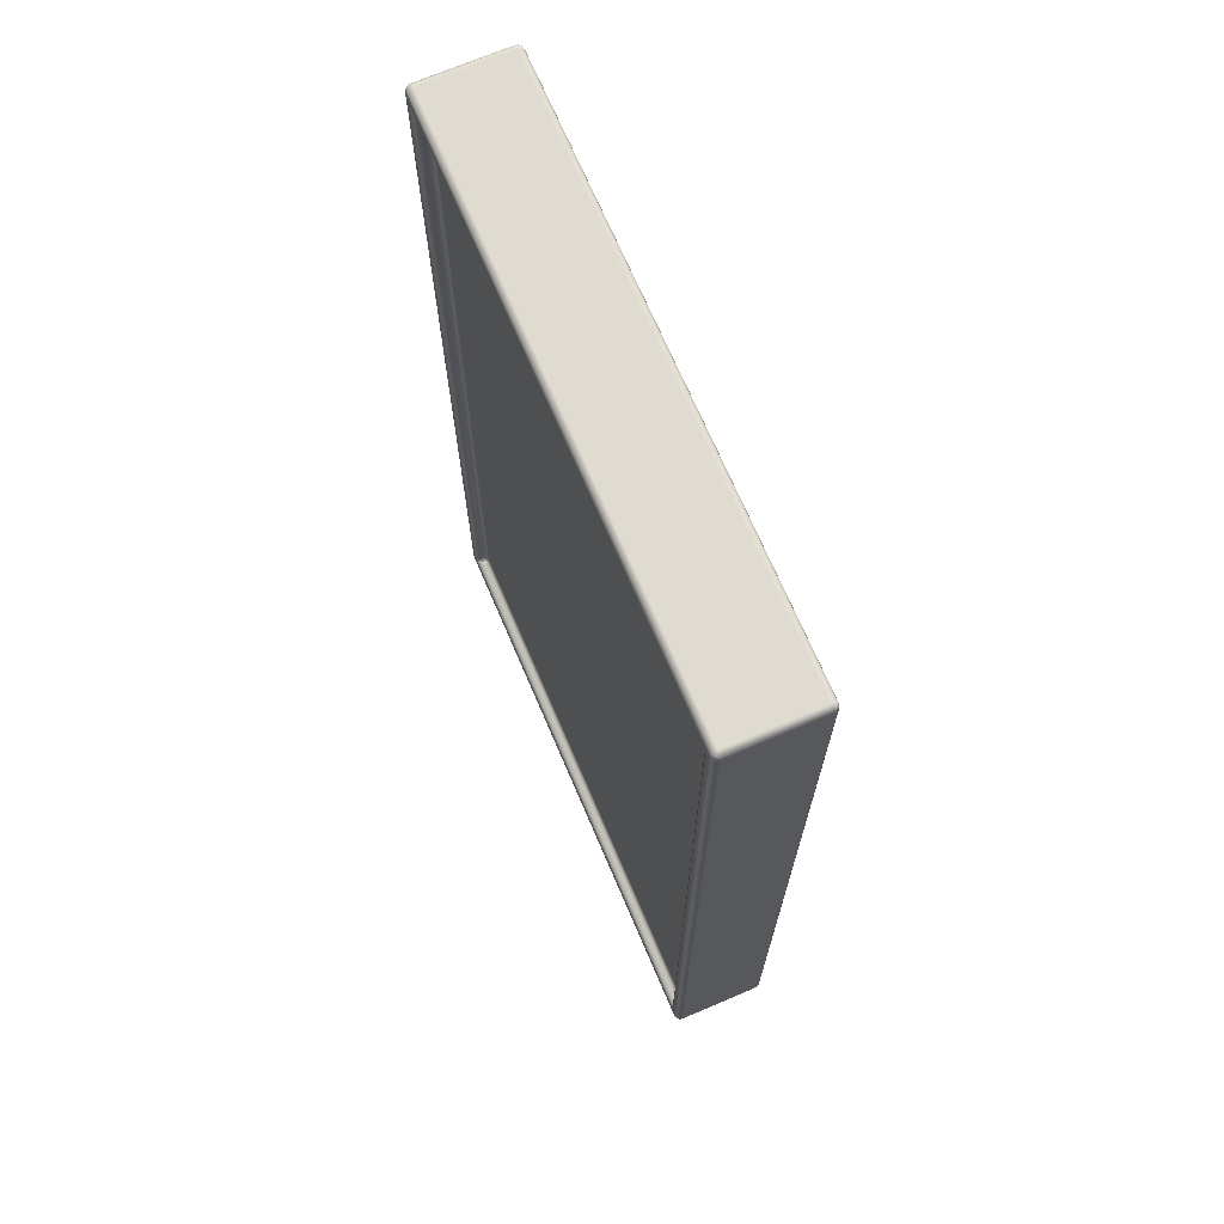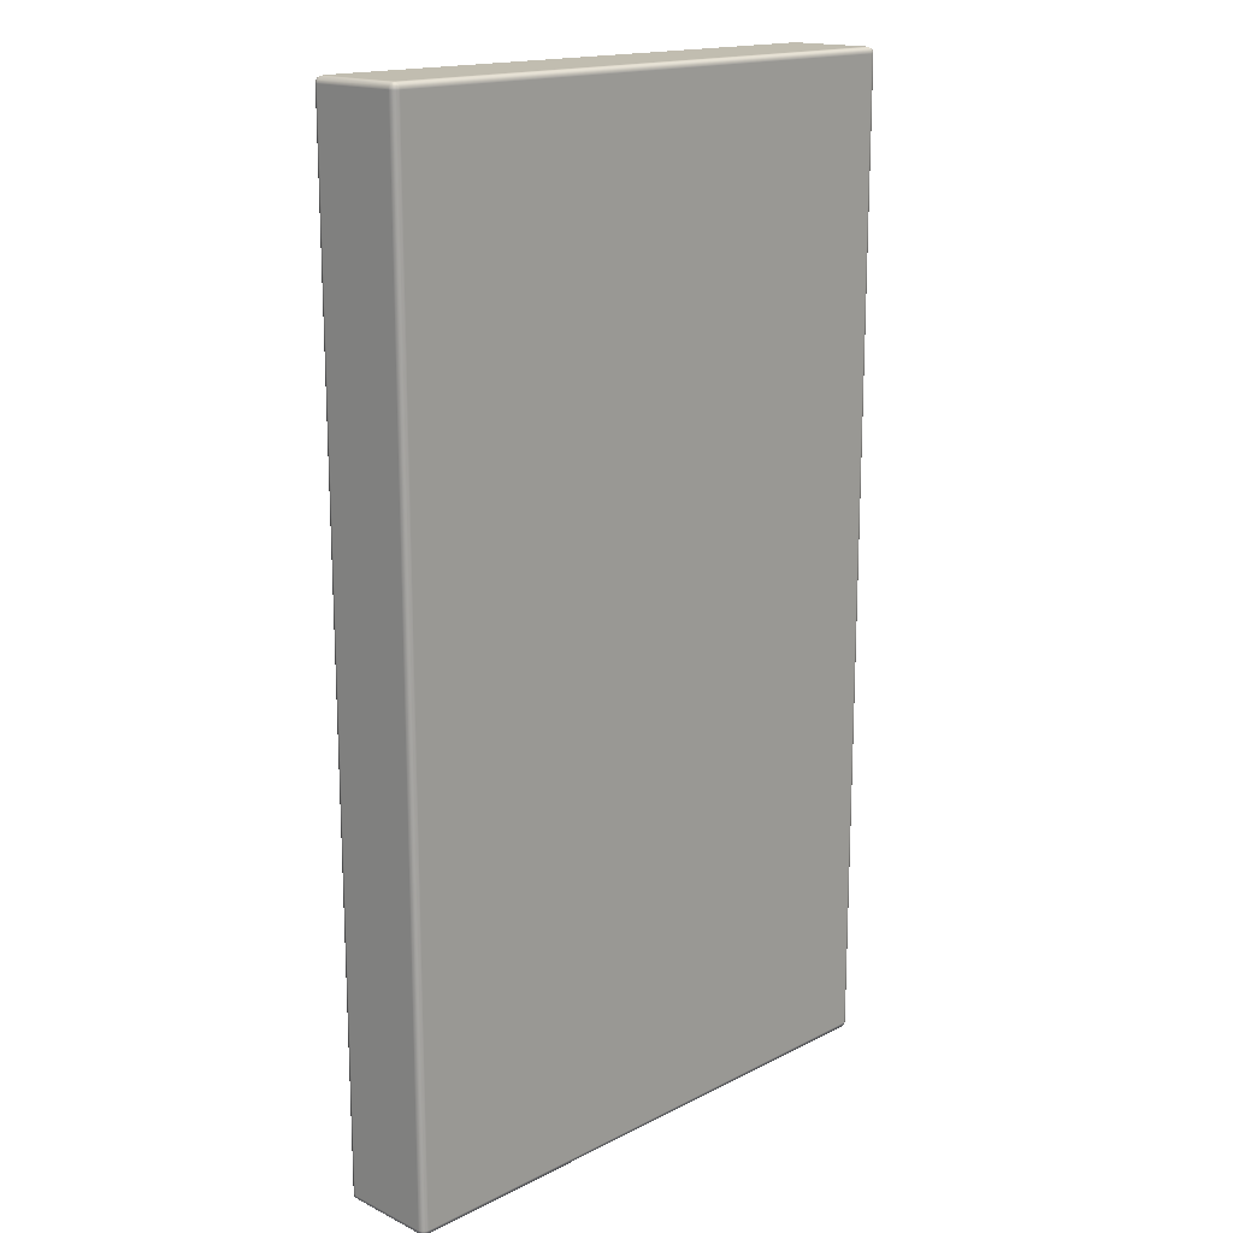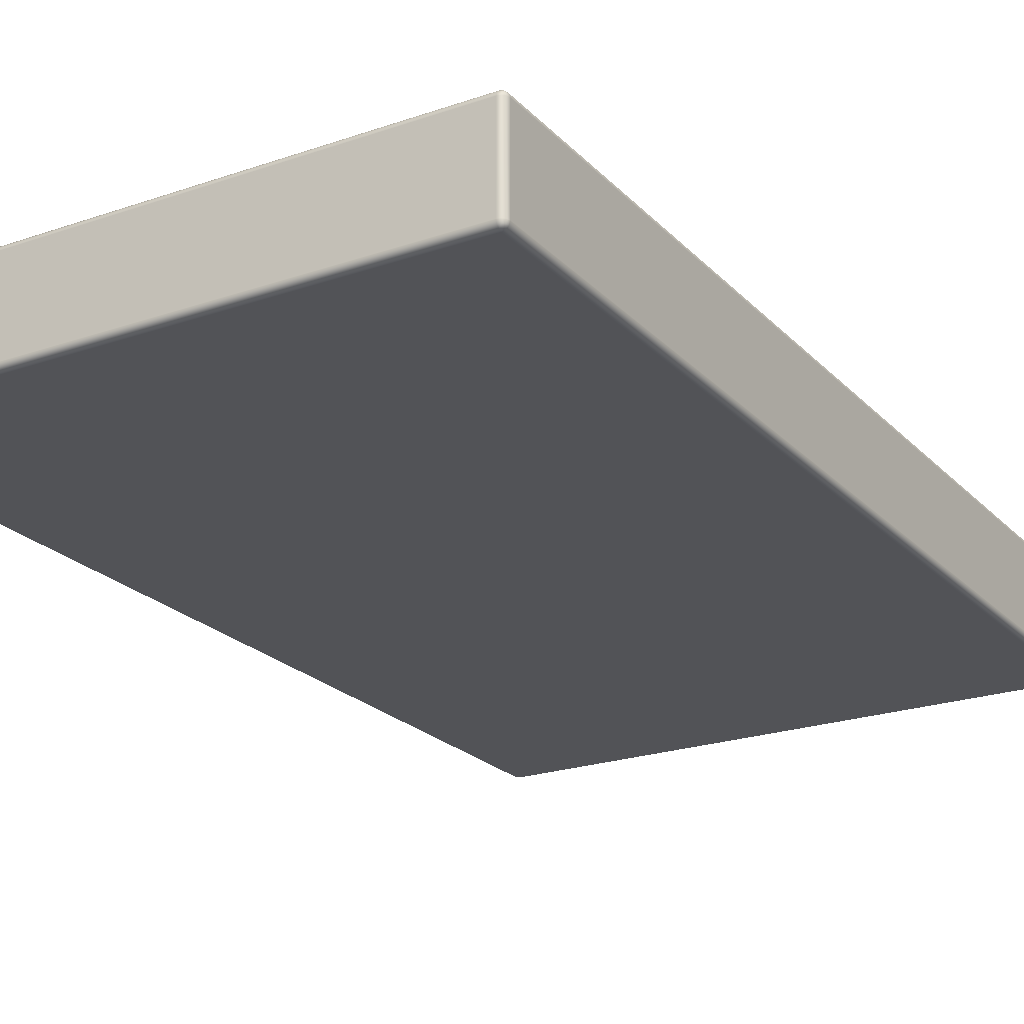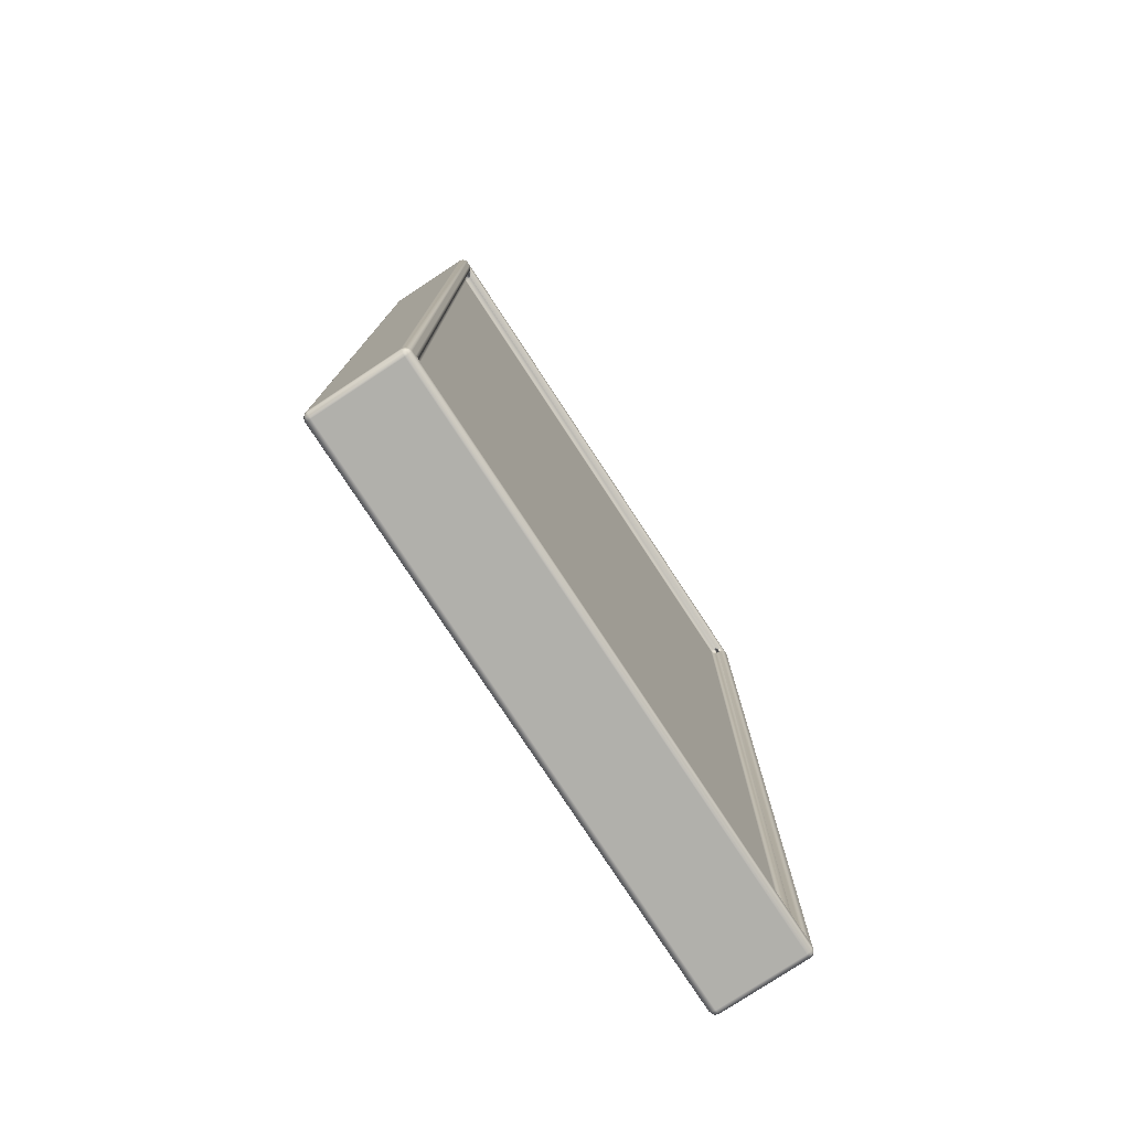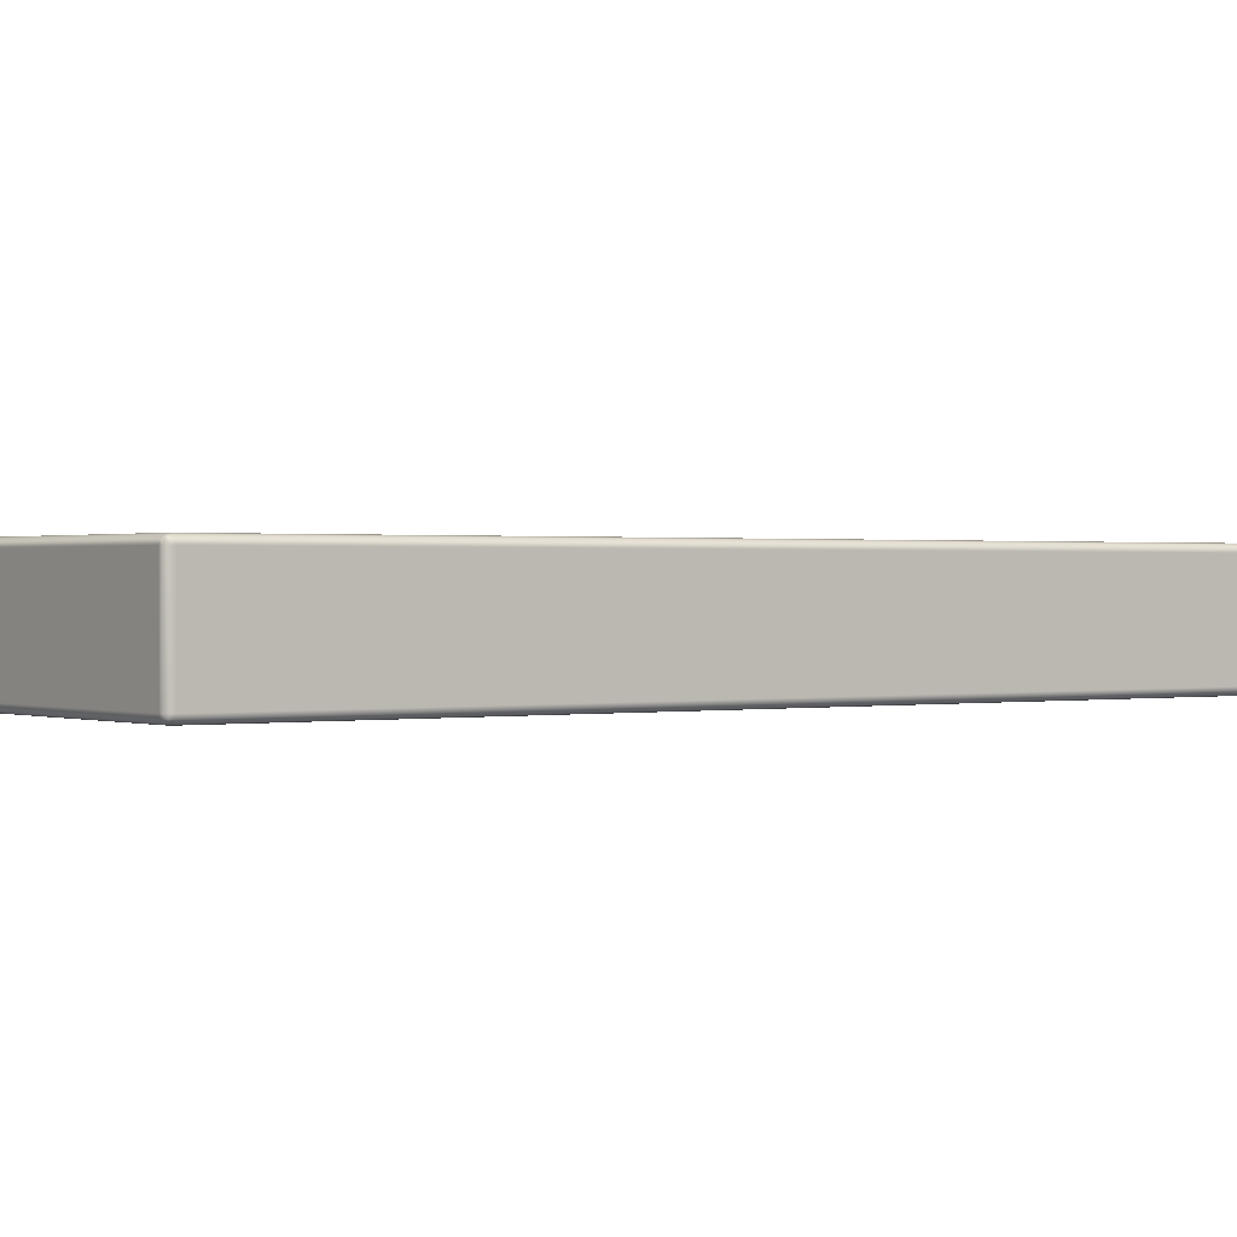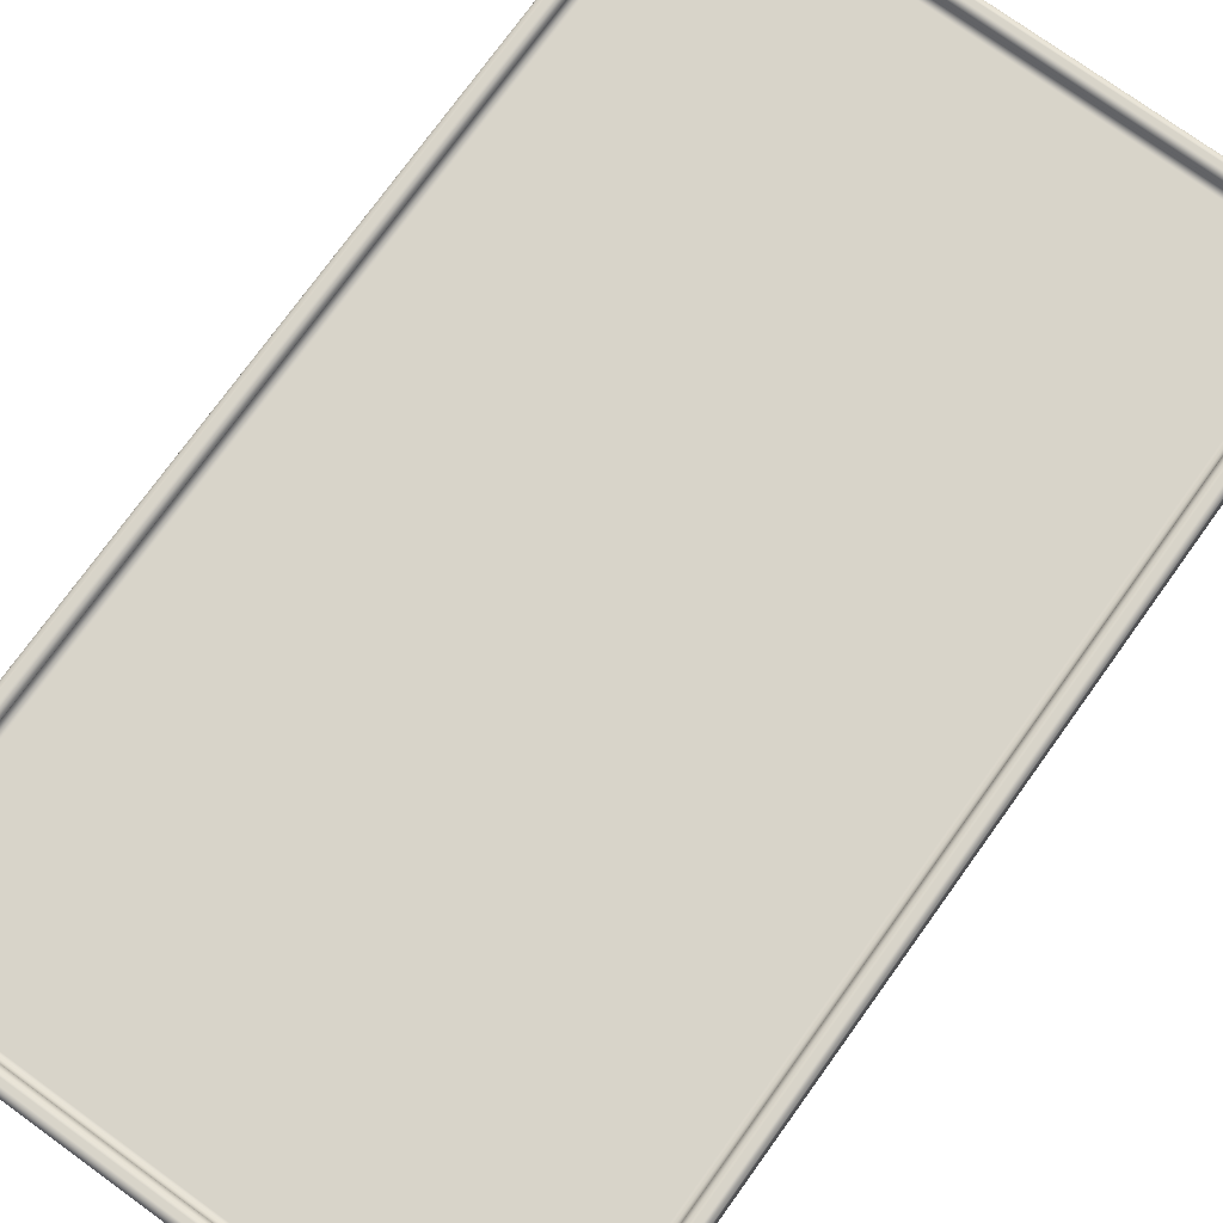
<metadata>
{"format":"obj","ext":"obj","renderer":"f3d","projection":"perspective","resolution":1024,"background":"white","views":[{"elev":70.2,"azim":-113.1,"up":"+Z"},{"elev":16.7,"azim":-45.6,"up":"+Z"},{"elev":-22.4,"azim":30.9,"up":"+Y"},{"elev":-78.4,"azim":123.3,"up":"+Z"},{"elev":0.6,"azim":-125.9,"up":"+Y"},{"elev":75.6,"azim":35.8,"up":"+Y"}]}
</metadata>
<code>
o base_cama.002
v -1.437 0.3127 -2.491
v -1.424 0.3 -2.491
v -1.424 0.3127 -2.478
v -1.435 0.3063 -2.491
v -1.435 0.3127 -2.485
v -1.434 0.3066 -2.485
v -1.424 0.3017 -2.485
v -1.431 0.3017 -2.491
v -1.43 0.3033 -2.485
v -1.431 0.3127 -2.48
v -1.424 0.3063 -2.48
v -1.43 0.3066 -2.482
v -0.2988 0.3127 -2.478
v -0.2988 0.3 -2.491
v -0.2862 0.3127 -2.491
v -0.2988 0.3063 -2.48
v -0.2925 0.3127 -2.48
v -0.2928 0.3066 -2.482
v -0.2925 0.3017 -2.491
v -0.2988 0.3017 -2.485
v -0.2928 0.3033 -2.485
v -0.2879 0.3127 -2.485
v -0.2879 0.3063 -2.491
v -0.2895 0.3066 -2.485
v -1.437 0.3127 -4.421
v -1.424 0.3127 -4.434
v -1.424 0.3 -4.421
v -1.435 0.3127 -4.427
v -1.435 0.3063 -4.421
v -1.434 0.3066 -4.427
v -1.424 0.3063 -4.432
v -1.431 0.3127 -4.432
v -1.43 0.3066 -4.43
v -1.431 0.3017 -4.421
v -1.424 0.3017 -4.427
v -1.43 0.3033 -4.427
v -0.2862 0.3127 -4.421
v -0.2988 0.3 -4.421
v -0.2988 0.3127 -4.434
v -0.2879 0.3063 -4.421
v -0.2879 0.3127 -4.427
v -0.2895 0.3066 -4.427
v -0.2988 0.3017 -4.427
v -0.2925 0.3017 -4.421
v -0.2928 0.3033 -4.427
v -0.2925 0.3127 -4.432
v -0.2988 0.3063 -4.432
v -0.2928 0.3066 -4.43
v -1.404 0.4821 -4.387
v -1.391 0.4821 -4.399
v -1.416 0.4948 -4.412
v -1.402 0.4821 -4.393
v -1.405 0.4883 -4.395
v -1.404 0.4881 -4.397
v -1.399 0.4883 -4.401
v -1.397 0.4821 -4.397
v -1.401 0.4881 -4.399
v -1.41 0.4929 -4.404
v -1.408 0.4929 -4.406
v -1.406 0.4915 -4.401
v -1.404 0.4821 -2.525
v -1.416 0.4948 -2.5
v -1.391 0.4821 -2.513
v -1.405 0.4883 -2.517
v -1.402 0.4821 -2.519
v -1.404 0.4881 -2.515
v -1.408 0.4929 -2.506
v -1.41 0.4929 -2.508
v -1.406 0.4915 -2.51
v -1.397 0.4821 -2.514
v -1.399 0.4883 -2.511
v -1.401 0.4881 -2.513
v -0.3324 0.4821 -2.513
v -0.3072 0.4948 -2.5
v -0.3197 0.4821 -2.525
v -0.3244 0.4883 -2.511
v -0.3261 0.4821 -2.514
v -0.3218 0.4881 -2.513
v -0.3133 0.4929 -2.508
v -0.3152 0.4929 -2.506
v -0.3176 0.4915 -2.51
v -0.3216 0.4821 -2.519
v -0.3178 0.4883 -2.517
v -0.3197 0.4881 -2.515
v -0.3197 0.4821 -4.387
v -0.3072 0.4948 -4.412
v -0.3324 0.4821 -4.399
v -0.3178 0.4883 -4.395
v -0.3216 0.4821 -4.393
v -0.3197 0.4881 -4.397
v -0.3152 0.4929 -4.406
v -0.3133 0.4929 -4.404
v -0.3176 0.4915 -4.401
v -0.3261 0.4821 -4.397
v -0.3244 0.4883 -4.401
v -0.3218 0.4881 -4.399
v -1.425 0.4948 -4.421
v -1.424 0.4821 -4.434
v -1.437 0.4821 -4.421
v -1.425 0.4929 -4.427
v -1.431 0.4929 -4.421
v -1.43 0.4915 -4.427
v -1.431 0.4821 -4.432
v -1.424 0.4883 -4.432
v -1.43 0.4881 -4.43
v -1.435 0.4883 -4.421
v -1.435 0.4821 -4.427
v -1.434 0.4881 -4.427
v -1.437 0.4821 -2.491
v -1.424 0.4821 -2.478
v -1.425 0.4948 -2.491
v -1.435 0.4821 -2.485
v -1.435 0.4883 -2.491
v -1.434 0.4881 -2.485
v -1.424 0.4883 -2.48
v -1.431 0.4821 -2.48
v -1.43 0.4881 -2.481
v -1.431 0.4929 -2.491
v -1.425 0.4929 -2.485
v -1.43 0.4915 -2.485
v -0.2988 0.4821 -2.478
v -0.2862 0.4821 -2.491
v -0.2987 0.4948 -2.491
v -0.2926 0.4821 -2.48
v -0.2988 0.4883 -2.48
v -0.2928 0.4881 -2.481
v -0.288 0.4883 -2.491
v -0.288 0.4821 -2.485
v -0.2894 0.4881 -2.485
v -0.2987 0.4929 -2.485
v -0.2925 0.4929 -2.491
v -0.2928 0.4915 -2.485
v -0.2862 0.4821 -4.421
v -0.2988 0.4821 -4.434
v -0.2987 0.4948 -4.421
v -0.288 0.4821 -4.427
v -0.288 0.4883 -4.421
v -0.2894 0.4881 -4.427
v -0.2988 0.4883 -4.432
v -0.2926 0.4821 -4.432
v -0.2928 0.4881 -4.43
v -0.2925 0.4929 -4.421
v -0.2987 0.4929 -4.427
v -0.2928 0.4915 -4.427
v -1.404 0.4821 -4.387
v -1.391 0.4694 -4.387
v -1.391 0.4821 -4.399
v -1.402 0.4757 -4.387
v -1.402 0.4821 -4.393
v -1.4 0.476 -4.393
v -1.391 0.4711 -4.393
v -1.397 0.4711 -4.387
v -1.397 0.4727 -4.393
v -1.397 0.4821 -4.398
v -1.391 0.4757 -4.398
v -1.397 0.476 -4.396
v -1.404 0.4821 -2.525
v -1.391 0.4821 -2.513
v -1.391 0.4694 -2.525
v -1.402 0.4821 -2.519
v -1.402 0.4757 -2.525
v -1.4 0.476 -2.519
v -1.391 0.4757 -2.514
v -1.397 0.4821 -2.514
v -1.397 0.476 -2.516
v -1.397 0.4711 -2.525
v -1.391 0.4711 -2.519
v -1.397 0.4727 -2.519
v -0.3324 0.4821 -2.513
v -0.3197 0.4821 -2.525
v -0.3324 0.4694 -2.525
v -0.326 0.4821 -2.514
v -0.3324 0.4757 -2.514
v -0.3263 0.476 -2.516
v -0.3214 0.4757 -2.525
v -0.3214 0.4821 -2.519
v -0.323 0.476 -2.519
v -0.3324 0.4711 -2.519
v -0.326 0.4711 -2.525
v -0.3263 0.4727 -2.519
v -0.3197 0.4821 -4.387
v -0.3324 0.4821 -4.399
v -0.3324 0.4694 -4.387
v -0.3214 0.4821 -4.393
v -0.3214 0.4757 -4.387
v -0.323 0.476 -4.393
v -0.3324 0.4757 -4.398
v -0.326 0.4821 -4.398
v -0.3263 0.476 -4.396
v -0.326 0.4711 -4.387
v -0.3324 0.4711 -4.393
v -0.3263 0.4727 -4.393
f 13 110 3
f 171 146 159
f 26 134 39
f 27 14 2
f 49 157 145
f 37 122 15
f 87 147 182
f 74 135 86
f 75 181 170
f 51 111 62
f 86 97 51
f 63 169 158
f 62 123 74
f 4 5 1
f 8 6 4
f 7 8 2
f 7 12 9
f 10 11 3
f 10 6 12
f 6 9 12
f 16 17 13
f 20 18 16
f 19 20 14
f 23 21 19
f 22 23 15
f 17 24 22
f 18 21 24
f 28 29 25
f 32 30 28
f 31 32 26
f 35 33 31
f 34 35 27
f 29 36 34
f 30 33 36
f 40 41 37
f 44 42 40
f 43 44 38
f 43 48 45
f 46 47 39
f 46 42 48
f 42 45 48
f 52 53 49
f 56 54 52
f 55 56 50
f 55 60 57
f 58 59 51
f 53 60 58
f 54 57 60
f 64 65 61
f 64 69 66
f 67 68 62
f 71 69 67
f 70 71 63
f 70 66 72
f 66 69 72
f 76 77 73
f 76 81 78
f 79 80 74
f 83 81 79
f 82 83 75
f 77 84 82
f 78 81 84
f 88 89 85
f 88 93 90
f 91 92 86
f 95 93 91
f 94 95 87
f 94 90 96
f 90 93 96
f 100 101 97
f 100 105 102
f 103 104 98
f 107 105 103
f 106 107 99
f 106 102 108
f 102 105 108
f 112 113 109
f 112 117 114
f 115 116 110
f 119 117 115
f 118 119 111
f 113 120 118
f 114 117 120
f 124 125 121
f 128 126 124
f 127 128 122
f 127 132 129
f 130 131 123
f 130 126 132
f 126 129 132
f 136 137 133
f 136 141 138
f 139 140 134
f 143 141 139
f 142 143 135
f 137 144 142
f 138 141 144
f 148 149 145
f 152 150 148
f 151 152 146
f 151 156 153
f 154 155 147
f 149 156 154
f 150 153 156
f 160 161 157
f 160 165 162
f 163 164 158
f 167 165 163
f 166 167 159
f 166 162 168
f 162 165 168
f 172 173 169
f 176 174 172
f 175 176 170
f 179 177 175
f 178 179 171
f 178 174 180
f 174 177 180
f 184 185 181
f 184 189 186
f 187 188 182
f 191 189 187
f 190 191 183
f 190 186 192
f 186 189 192
f 2 34 27
f 8 29 34
f 4 25 29
f 14 7 2
f 20 11 7
f 16 3 11
f 38 19 14
f 44 23 19
f 40 15 23
f 27 43 38
f 35 47 43
f 31 39 47
f 109 106 99
f 113 101 106
f 118 97 101
f 121 115 110
f 125 119 115
f 130 111 119
f 133 127 122
f 137 131 127
f 142 123 131
f 98 139 134
f 104 143 139
f 100 135 143
f 39 140 46
f 140 41 46
f 136 37 41
f 13 124 121
f 17 128 124
f 128 15 122
f 3 116 10
f 116 5 10
f 112 1 5
f 26 103 98
f 32 107 103
f 107 25 99
f 62 58 51
f 68 53 58
f 64 49 53
f 62 80 67
f 80 71 67
f 76 63 71
f 86 79 74
f 92 83 79
f 88 75 83
f 86 59 91
f 59 95 91
f 55 87 95
f 157 148 145
f 161 152 148
f 166 146 152
f 169 163 158
f 173 167 163
f 178 159 167
f 181 175 170
f 185 179 175
f 190 171 179
f 147 187 182
f 155 191 187
f 151 183 191
f 87 188 94
f 188 89 94
f 89 181 85
f 169 77 172
f 172 82 176
f 176 75 170
f 63 164 70
f 164 65 70
f 65 157 61
f 147 56 154
f 154 52 149
f 149 49 145
f 1 99 25
f 13 121 110
f 171 183 146
f 26 98 134
f 27 38 14
f 49 61 157
f 37 133 122
f 87 50 147
f 74 123 135
f 75 85 181
f 51 97 111
f 86 135 97
f 63 73 169
f 62 111 123
f 4 6 5
f 8 9 6
f 7 9 8
f 7 11 12
f 10 12 11
f 10 5 6
f 16 18 17
f 20 21 18
f 19 21 20
f 23 24 21
f 22 24 23
f 17 18 24
f 28 30 29
f 32 33 30
f 31 33 32
f 35 36 33
f 34 36 35
f 29 30 36
f 40 42 41
f 44 45 42
f 43 45 44
f 43 47 48
f 46 48 47
f 46 41 42
f 52 54 53
f 56 57 54
f 55 57 56
f 55 59 60
f 58 60 59
f 53 54 60
f 64 66 65
f 64 68 69
f 67 69 68
f 71 72 69
f 70 72 71
f 70 65 66
f 76 78 77
f 76 80 81
f 79 81 80
f 83 84 81
f 82 84 83
f 77 78 84
f 88 90 89
f 88 92 93
f 91 93 92
f 95 96 93
f 94 96 95
f 94 89 90
f 100 102 101
f 100 104 105
f 103 105 104
f 107 108 105
f 106 108 107
f 106 101 102
f 112 114 113
f 112 116 117
f 115 117 116
f 119 120 117
f 118 120 119
f 113 114 120
f 124 126 125
f 128 129 126
f 127 129 128
f 127 131 132
f 130 132 131
f 130 125 126
f 136 138 137
f 136 140 141
f 139 141 140
f 143 144 141
f 142 144 143
f 137 138 144
f 148 150 149
f 152 153 150
f 151 153 152
f 151 155 156
f 154 156 155
f 149 150 156
f 160 162 161
f 160 164 165
f 163 165 164
f 167 168 165
f 166 168 167
f 166 161 162
f 172 174 173
f 176 177 174
f 175 177 176
f 179 180 177
f 178 180 179
f 178 173 174
f 184 186 185
f 184 188 189
f 187 189 188
f 191 192 189
f 190 192 191
f 190 185 186
f 2 8 34
f 8 4 29
f 4 1 25
f 14 20 7
f 20 16 11
f 16 13 3
f 38 44 19
f 44 40 23
f 40 37 15
f 27 35 43
f 35 31 47
f 31 26 39
f 109 113 106
f 113 118 101
f 118 111 97
f 121 125 115
f 125 130 119
f 130 123 111
f 133 137 127
f 137 142 131
f 142 135 123
f 98 104 139
f 104 100 143
f 100 97 135
f 39 134 140
f 140 136 41
f 136 133 37
f 13 17 124
f 17 22 128
f 128 22 15
f 3 110 116
f 116 112 5
f 112 109 1
f 26 32 103
f 32 28 107
f 107 28 25
f 62 68 58
f 68 64 53
f 64 61 49
f 62 74 80
f 80 76 71
f 76 73 63
f 86 92 79
f 92 88 83
f 88 85 75
f 86 51 59
f 59 55 95
f 55 50 87
f 157 161 148
f 161 166 152
f 166 159 146
f 169 173 163
f 173 178 167
f 178 171 159
f 181 185 175
f 185 190 179
f 190 183 171
f 147 155 187
f 155 151 191
f 151 146 183
f 87 182 188
f 188 184 89
f 89 184 181
f 169 73 77
f 172 77 82
f 176 82 75
f 63 158 164
f 164 160 65
f 65 160 157
f 147 50 56
f 154 56 52
f 149 52 49
f 1 109 99

</code>
